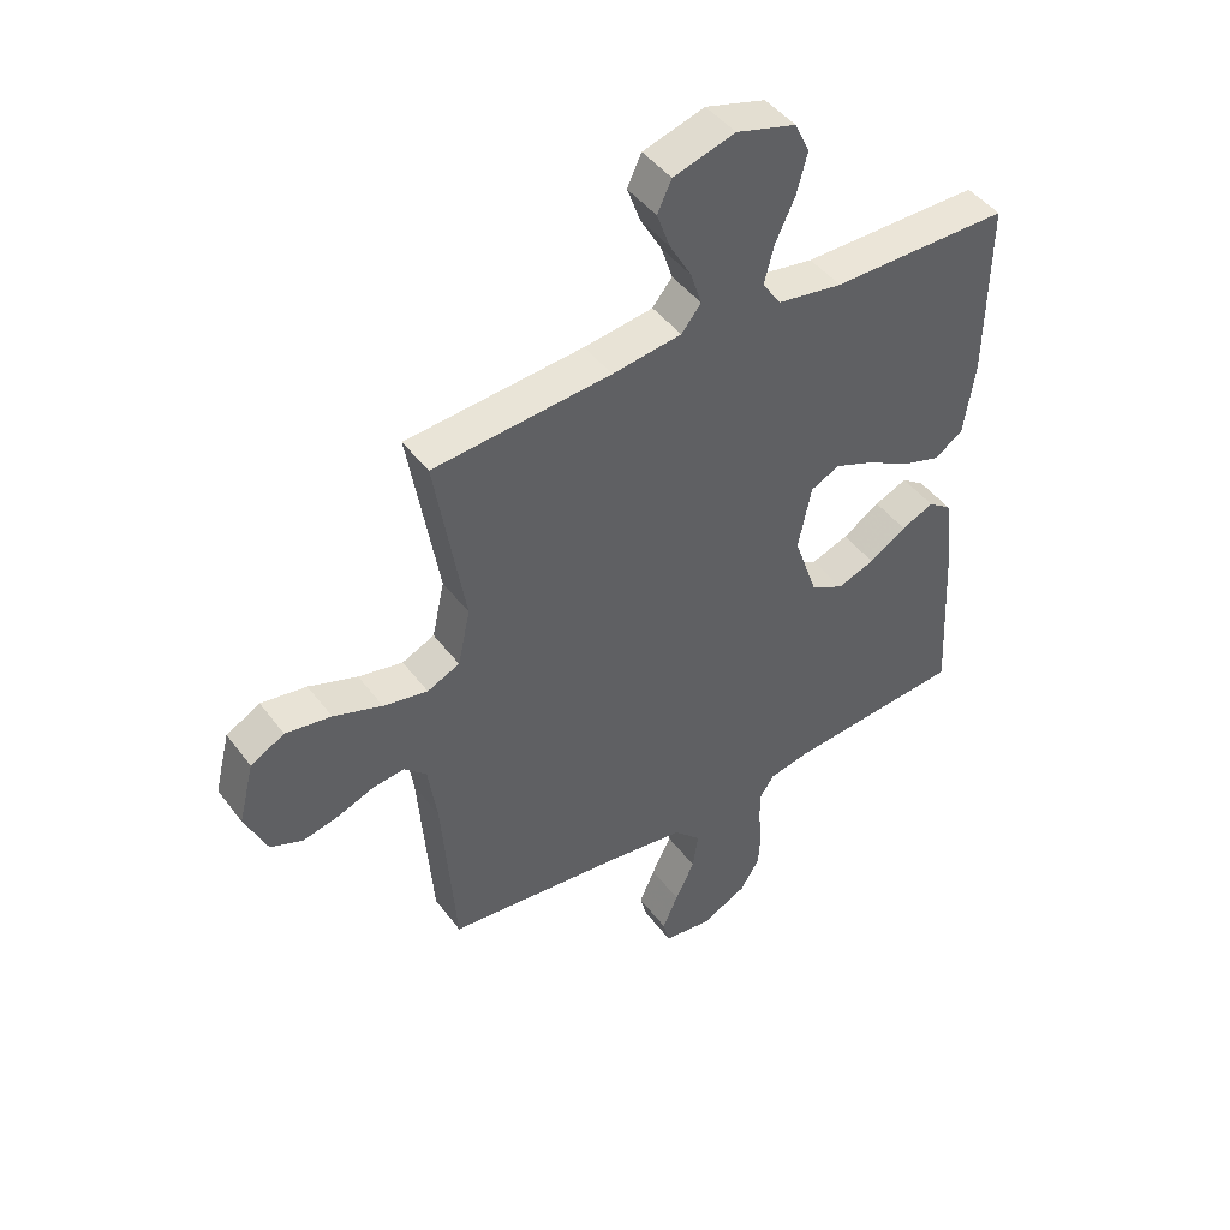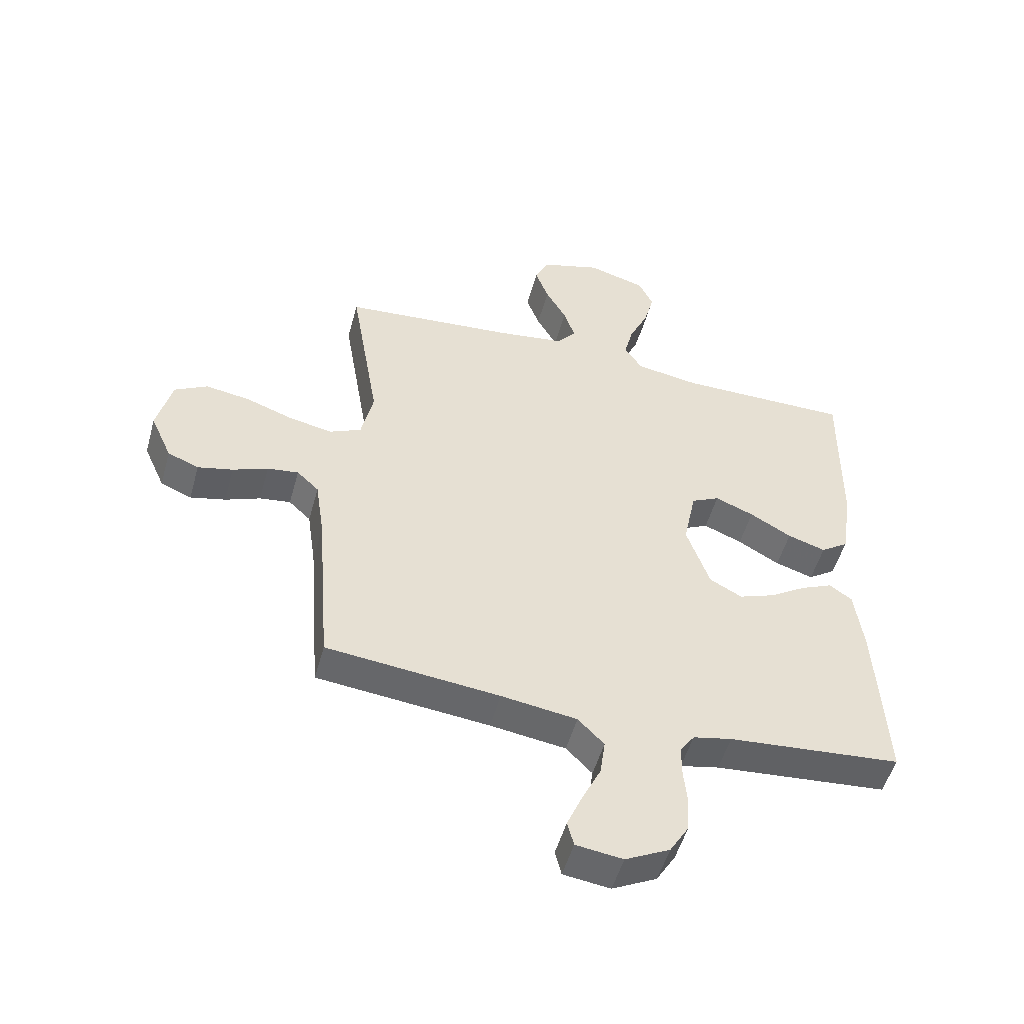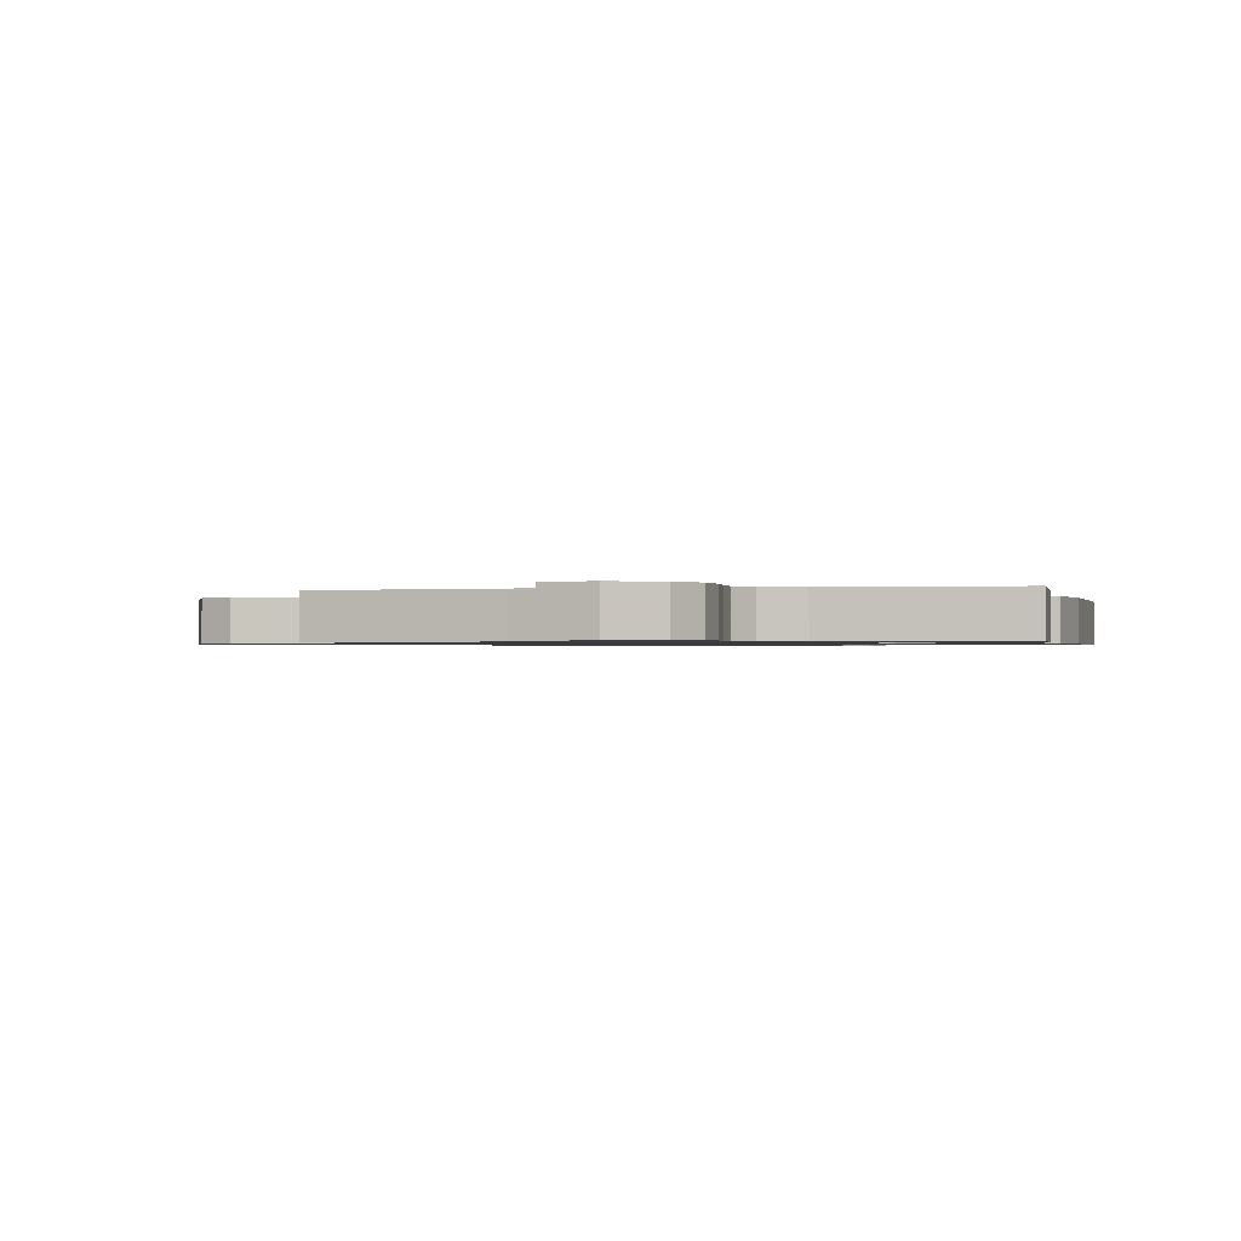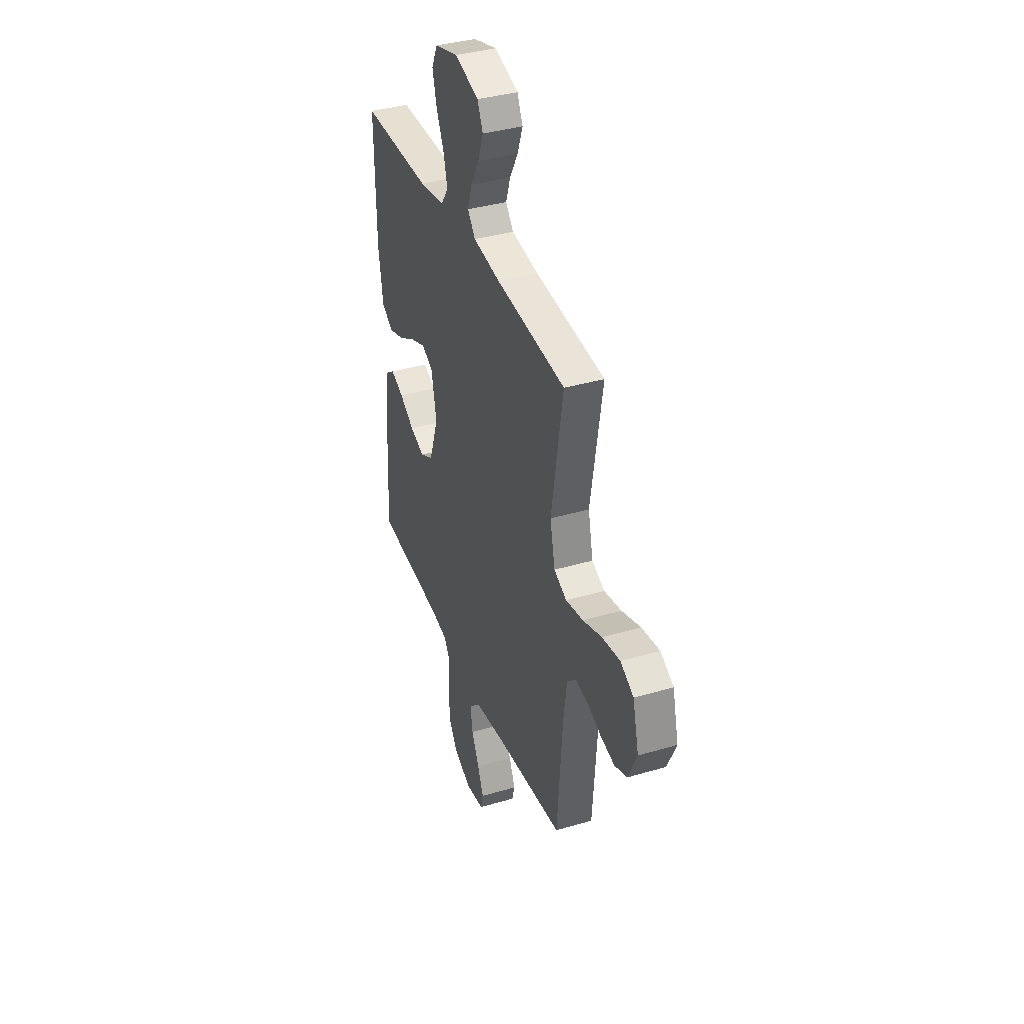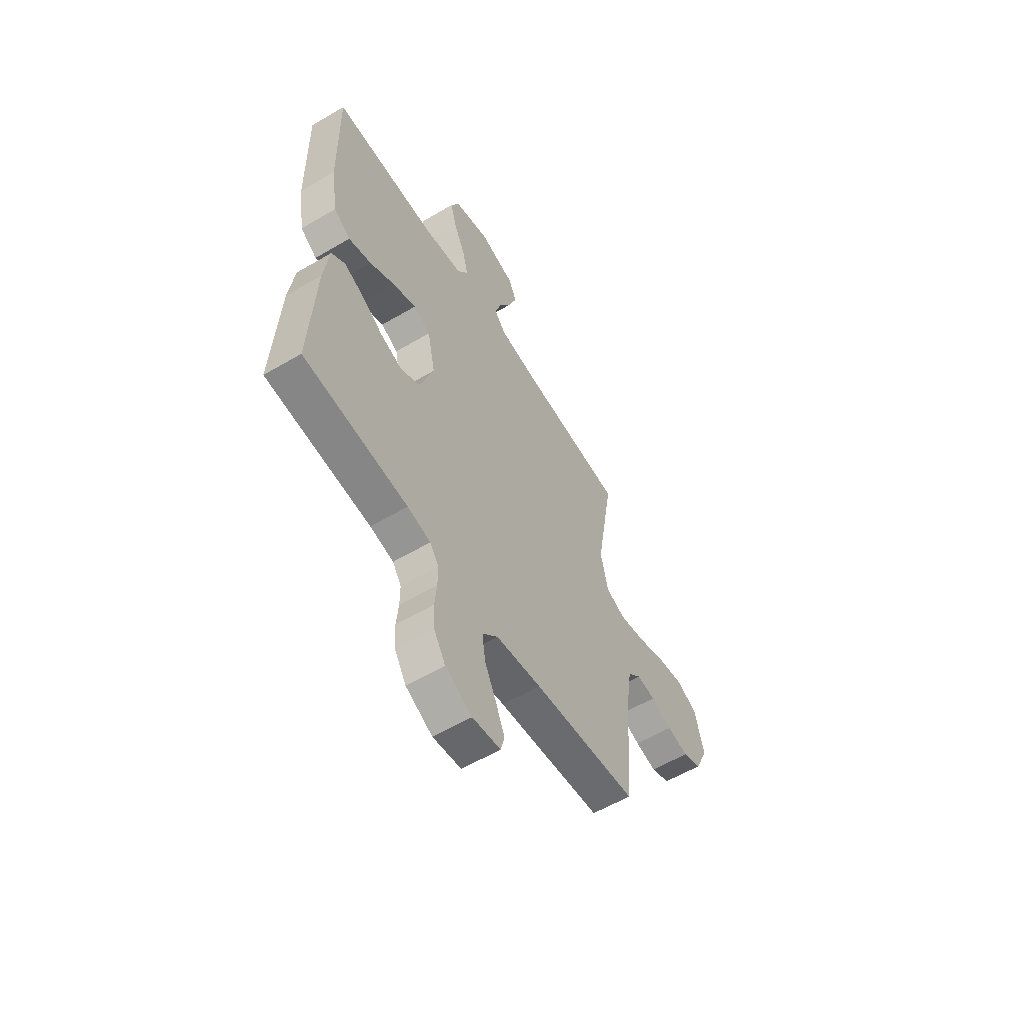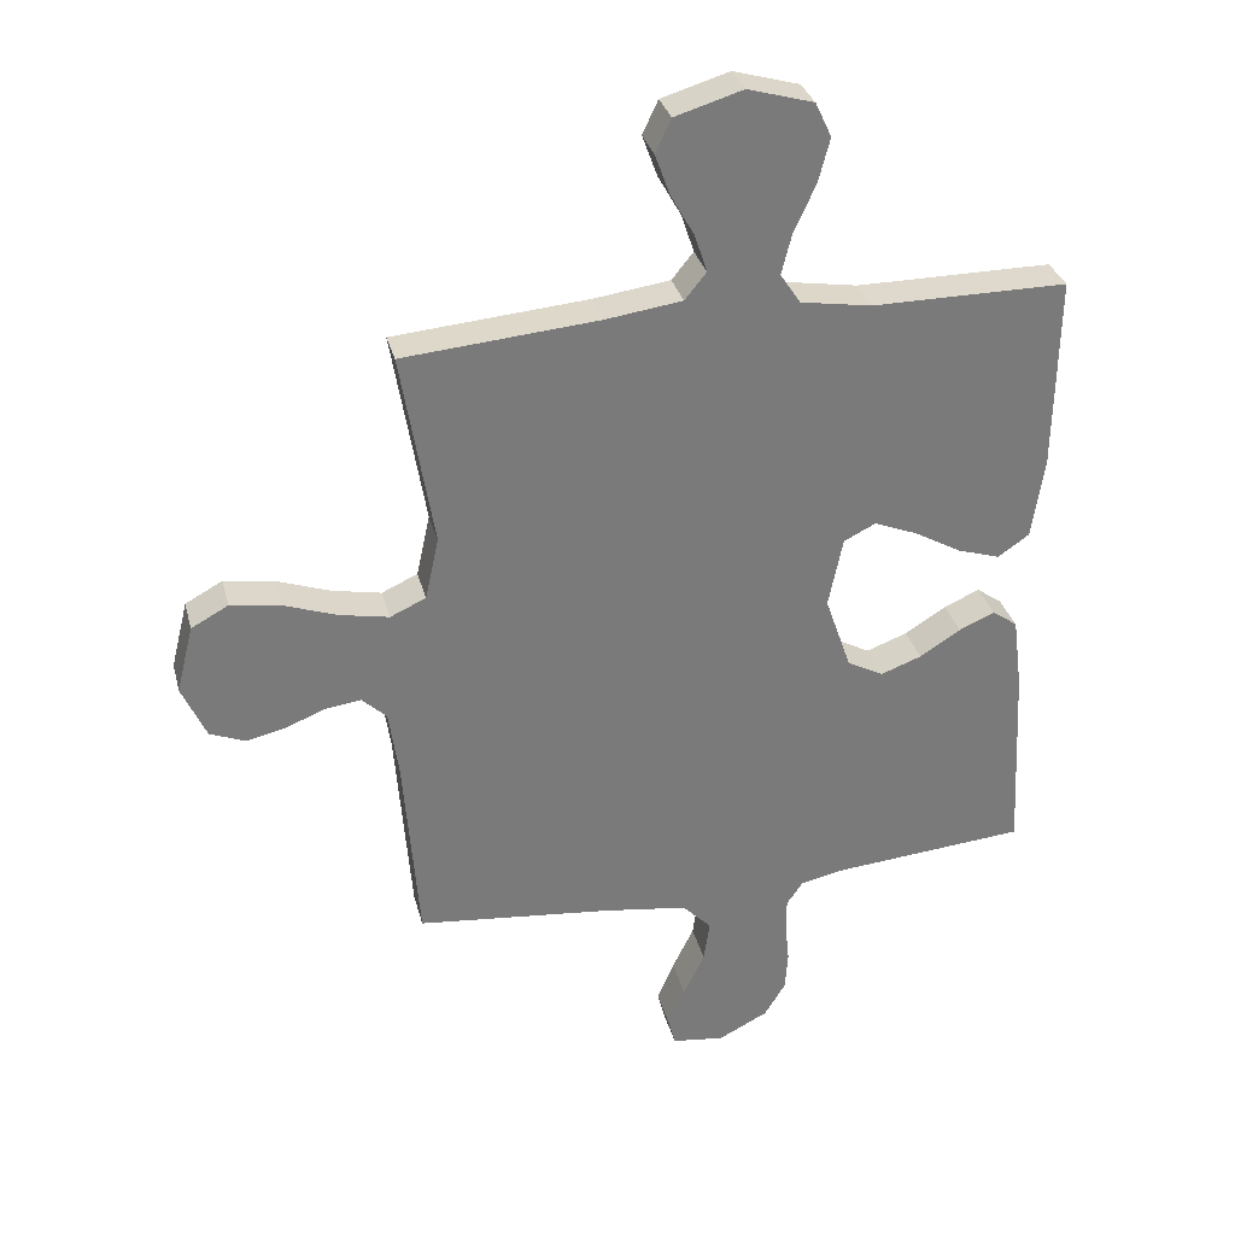
<metadata>
{"format":"obj","ext":"obj","renderer":"f3d","projection":"perspective","resolution":1024,"background":"white","views":[{"elev":45.6,"azim":145.4,"up":"+Z"},{"elev":-51.2,"azim":164.7,"up":"+Z"},{"elev":-0.8,"azim":-166.9,"up":"+Y"},{"elev":37.7,"azim":69.4,"up":"+Z"},{"elev":-58.3,"azim":-58.7,"up":"+Z"},{"elev":32.2,"azim":165.9,"up":"+Z"}]}
</metadata>
<code>
v 0.5 0.07 -0.5
v 0.2 0.07 -0.532
v 0.069 0.07 -0.551
v 0.024 0.07 -0.597
v 0.033 0.07 -0.661
v 0.066 0.07 -0.729
v 0.092 0.07 -0.79
v 0.081 0.07 -0.833
v 0 0.07 -0.844
v -0.077 0.07 -0.805
v -0.11 0.07 -0.751
v -0.114 0.07 -0.69
v -0.108 0.07 -0.629
v -0.108 0.07 -0.576
v -0.133 0.07 -0.539
v -0.2 0.07 -0.525
v -0.5 0.07 -0.5
v -0.484 0.07 -0.2
v -0.469 0.07 -0.087
v -0.43 0.07 -0.059
v -0.375 0.07 -0.083
v -0.312 0.07 -0.123
v -0.249 0.07 -0.146
v -0.193 0.07 -0.116
v -0.153 0.07 0
v -0.175 0.07 0.108
v -0.224 0.07 0.132
v -0.291 0.07 0.105
v -0.363 0.07 0.064
v -0.429 0.07 0.043
v -0.477 0.07 0.076
v -0.496 0.07 0.2
v -0.5 0.07 0.5
v -0.2 0.07 0.5
v -0.09 0.07 0.518
v -0.059 0.07 0.564
v -0.075 0.07 0.628
v -0.108 0.07 0.699
v -0.126 0.07 0.767
v -0.101 0.07 0.82
v 0 0.07 0.849
v 0.104 0.07 0.818
v 0.128 0.07 0.767
v 0.105 0.07 0.704
v 0.069 0.07 0.64
v 0.05 0.07 0.582
v 0.083 0.07 0.541
v 0.2 0.07 0.525
v 0.5 0.07 0.5
v 0.45 0.07 0.2
v 0.471 0.07 0.104
v 0.526 0.07 0.079
v 0.601 0.07 0.094
v 0.683 0.07 0.123
v 0.76 0.07 0.135
v 0.817 0.07 0.104
v 0.843 0.07 0
v 0.806 0.07 -0.083
v 0.752 0.07 -0.105
v 0.691 0.07 -0.091
v 0.63 0.07 -0.067
v 0.576 0.07 -0.06
v 0.538 0.07 -0.096
v 0.523 0.07 -0.2
v 0.5 0 -0.5
v 0.2 0 -0.532
v 0.069 0 -0.551
v 0.024 0 -0.597
v 0.033 0 -0.661
v 0.066 0 -0.729
v 0.092 0 -0.79
v 0.081 0 -0.833
v 0 0 -0.844
v -0.077 0 -0.805
v -0.11 0 -0.751
v -0.114 0 -0.69
v -0.108 0 -0.629
v -0.108 0 -0.576
v -0.133 0 -0.539
v -0.2 0 -0.525
v -0.5 0 -0.5
v -0.484 0 -0.2
v -0.469 0 -0.087
v -0.43 0 -0.059
v -0.375 0 -0.083
v -0.312 0 -0.123
v -0.249 0 -0.146
v -0.193 0 -0.116
v -0.153 0 0
v -0.175 0 0.108
v -0.224 0 0.132
v -0.291 0 0.105
v -0.363 0 0.064
v -0.429 0 0.043
v -0.477 0 0.076
v -0.496 0 0.2
v -0.5 0 0.5
v -0.2 0 0.5
v -0.09 0 0.518
v -0.059 0 0.564
v -0.075 0 0.628
v -0.108 0 0.699
v -0.126 0 0.767
v -0.101 0 0.82
v 0 0 0.849
v 0.104 0 0.818
v 0.128 0 0.767
v 0.105 0 0.704
v 0.069 0 0.64
v 0.05 0 0.582
v 0.083 0 0.541
v 0.2 0 0.525
v 0.5 0 0.5
v 0.45 0 0.2
v 0.471 0 0.104
v 0.526 0 0.079
v 0.601 0 0.094
v 0.683 0 0.123
v 0.76 0 0.135
v 0.817 0 0.104
v 0.843 0 0
v 0.806 0 -0.083
v 0.752 0 -0.105
v 0.691 0 -0.091
v 0.63 0 -0.067
v 0.576 0 -0.06
v 0.538 0 -0.096
v 0.523 0 -0.2
f 58 59 60 61
f 58 61 62
f 57 58 62
f 56 57 62
f 53 54 55 56
f 52 53 56 62
f 51 52 62 63
f 48 49 50
f 47 48 50 51
f 42 43 44 45
f 42 45 46
f 41 42 46
f 40 41 46
f 37 38 39 40
f 36 37 40 46
f 35 36 46 47
f 31 32 33 34
f 28 29 30 31
f 27 28 31 34
f 26 27 34 35
f 19 20 21 22
f 19 22 23
f 16 17 18 19
f 15 16 19 23
f 14 15 23 24
f 10 11 12 13
f 10 13 14
f 9 10 14
f 5 6 7 8
f 5 8 9 14
f 64 1 2
f 64 2 3
f 63 64 3
f 51 63 3
f 47 51 3 4
f 25 26 35 47
f 25 47 4
f 14 24 25
f 4 5 14 25
f 125 124 123 122
f 126 125 122
f 126 122 121
f 126 121 120
f 120 119 118 117
f 126 120 117 116
f 127 126 116 115
f 114 113 112
f 115 114 112 111
f 109 108 107 106
f 110 109 106
f 110 106 105
f 110 105 104
f 104 103 102 101
f 110 104 101 100
f 111 110 100 99
f 98 97 96 95
f 95 94 93 92
f 98 95 92 91
f 99 98 91 90
f 86 85 84 83
f 87 86 83
f 83 82 81 80
f 87 83 80 79
f 88 87 79 78
f 77 76 75 74
f 78 77 74
f 78 74 73
f 72 71 70 69
f 78 73 72 69
f 66 65 128
f 67 66 128
f 67 128 127
f 67 127 115
f 68 67 115 111
f 111 99 90 89
f 68 111 89
f 89 88 78
f 89 78 69 68
f 1 65 66 2
f 2 66 67 3
f 3 67 68 4
f 4 68 69 5
f 5 69 70 6
f 6 70 71 7
f 7 71 72 8
f 8 72 73 9
f 9 73 74 10
f 10 74 75 11
f 11 75 76 12
f 12 76 77 13
f 13 77 78 14
f 14 78 79 15
f 15 79 80 16
f 16 80 81 17
f 17 81 82 18
f 18 82 83 19
f 19 83 84 20
f 20 84 85 21
f 21 85 86 22
f 22 86 87 23
f 23 87 88 24
f 24 88 89 25
f 25 89 90 26
f 26 90 91 27
f 27 91 92 28
f 28 92 93 29
f 29 93 94 30
f 30 94 95 31
f 31 95 96 32
f 32 96 97 33
f 33 97 98 34
f 34 98 99 35
f 35 99 100 36
f 36 100 101 37
f 37 101 102 38
f 38 102 103 39
f 39 103 104 40
f 40 104 105 41
f 41 105 106 42
f 42 106 107 43
f 43 107 108 44
f 44 108 109 45
f 45 109 110 46
f 46 110 111 47
f 47 111 112 48
f 48 112 113 49
f 49 113 114 50
f 50 114 115 51
f 51 115 116 52
f 52 116 117 53
f 53 117 118 54
f 54 118 119 55
f 55 119 120 56
f 56 120 121 57
f 57 121 122 58
f 58 122 123 59
f 59 123 124 60
f 60 124 125 61
f 61 125 126 62
f 62 126 127 63
f 63 127 128 64
f 64 128 65 1

</code>
